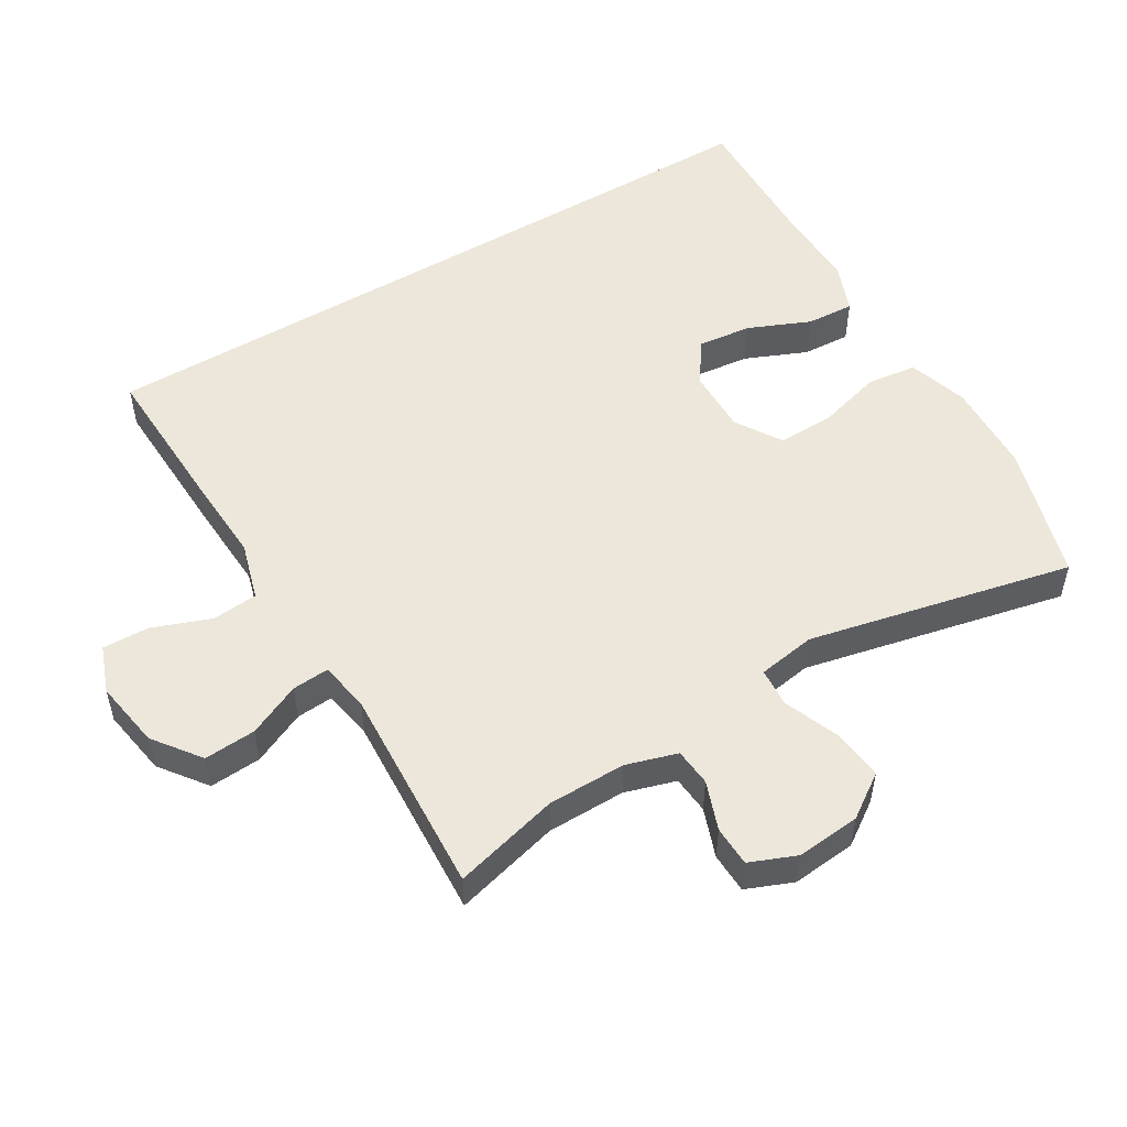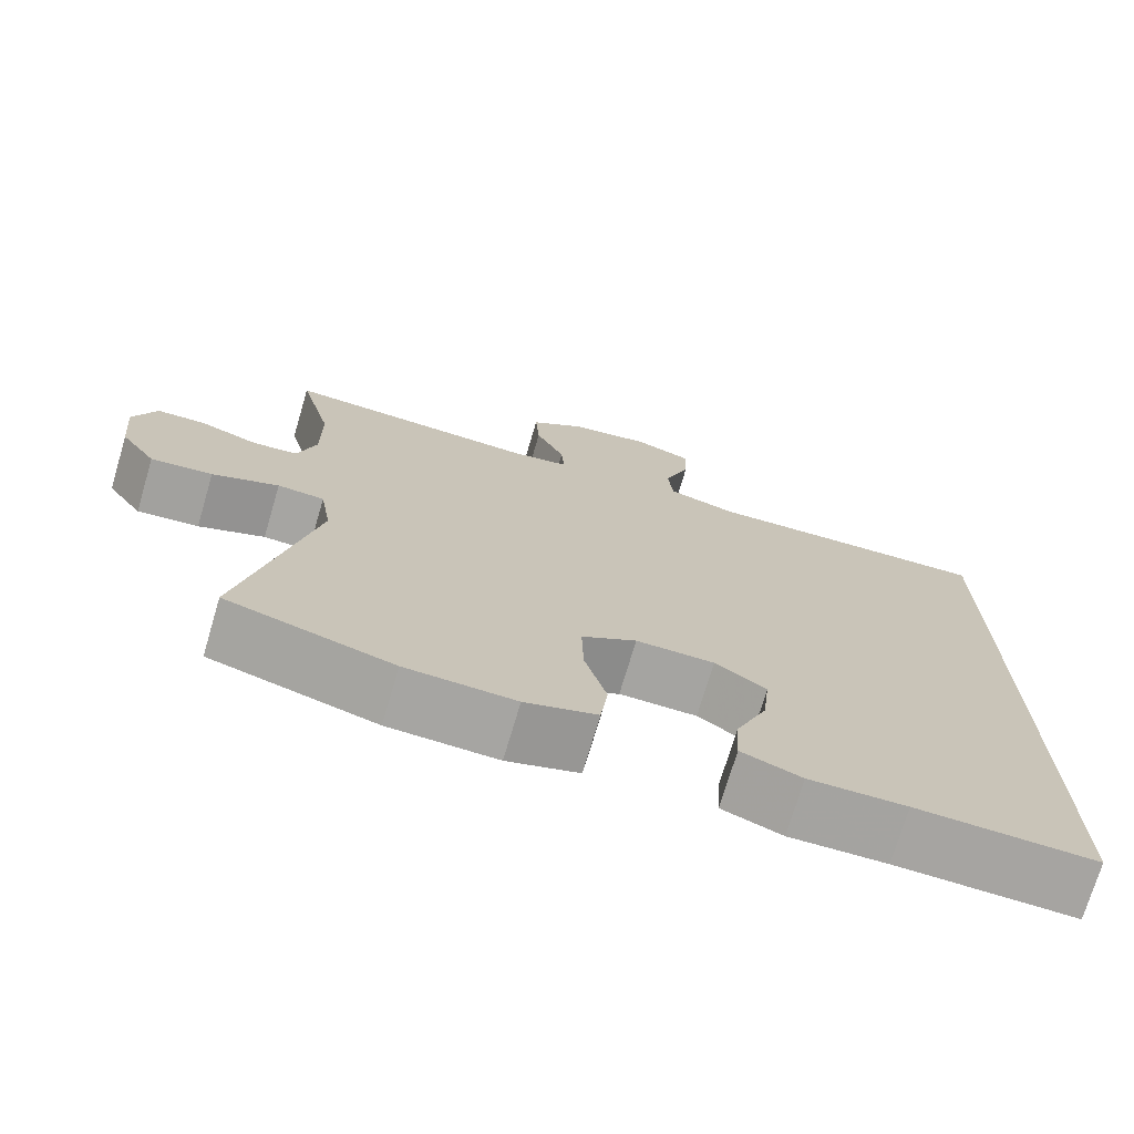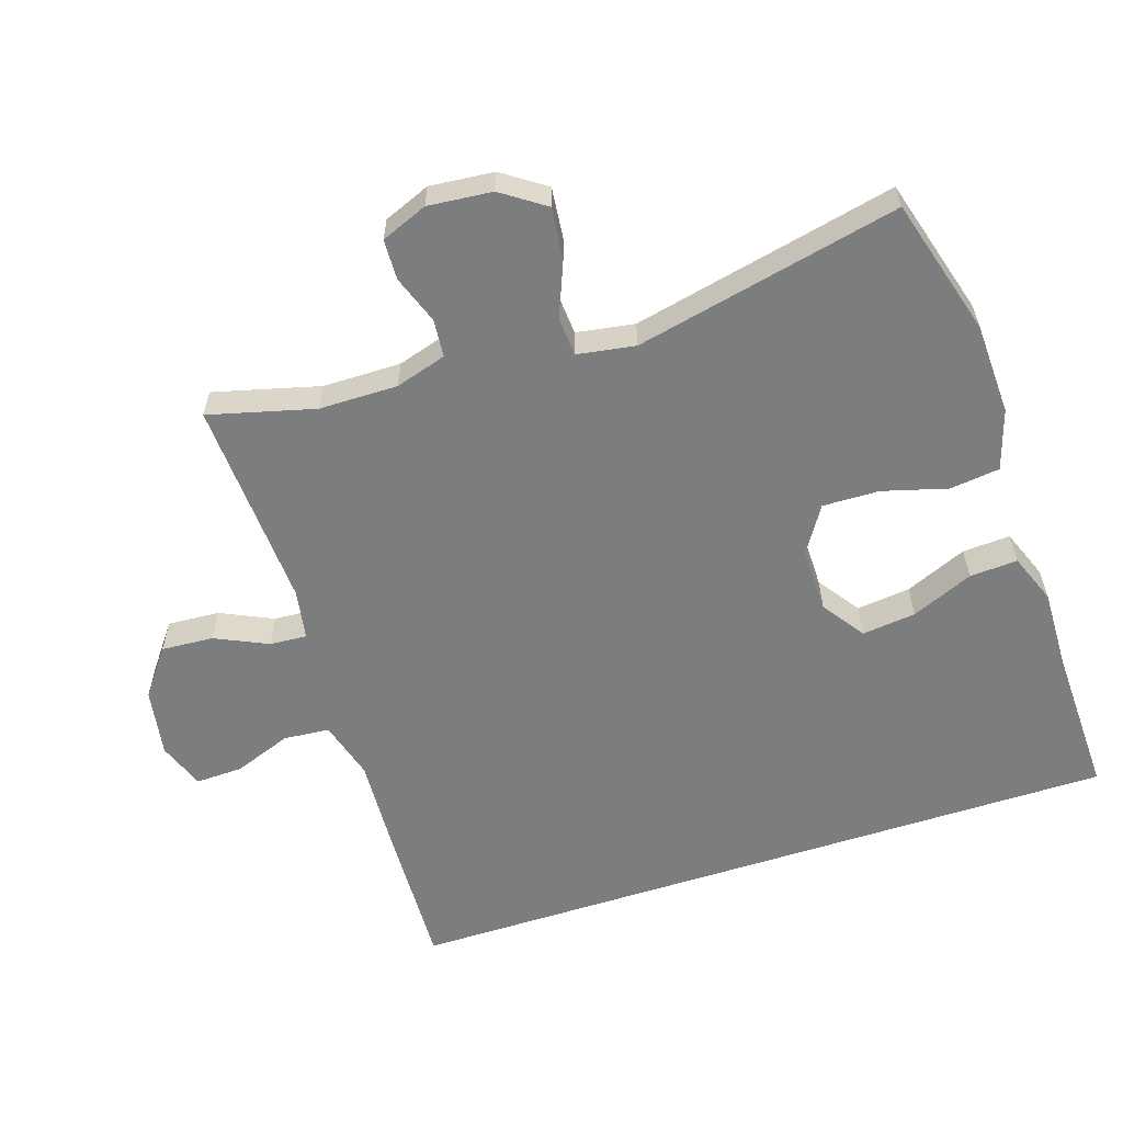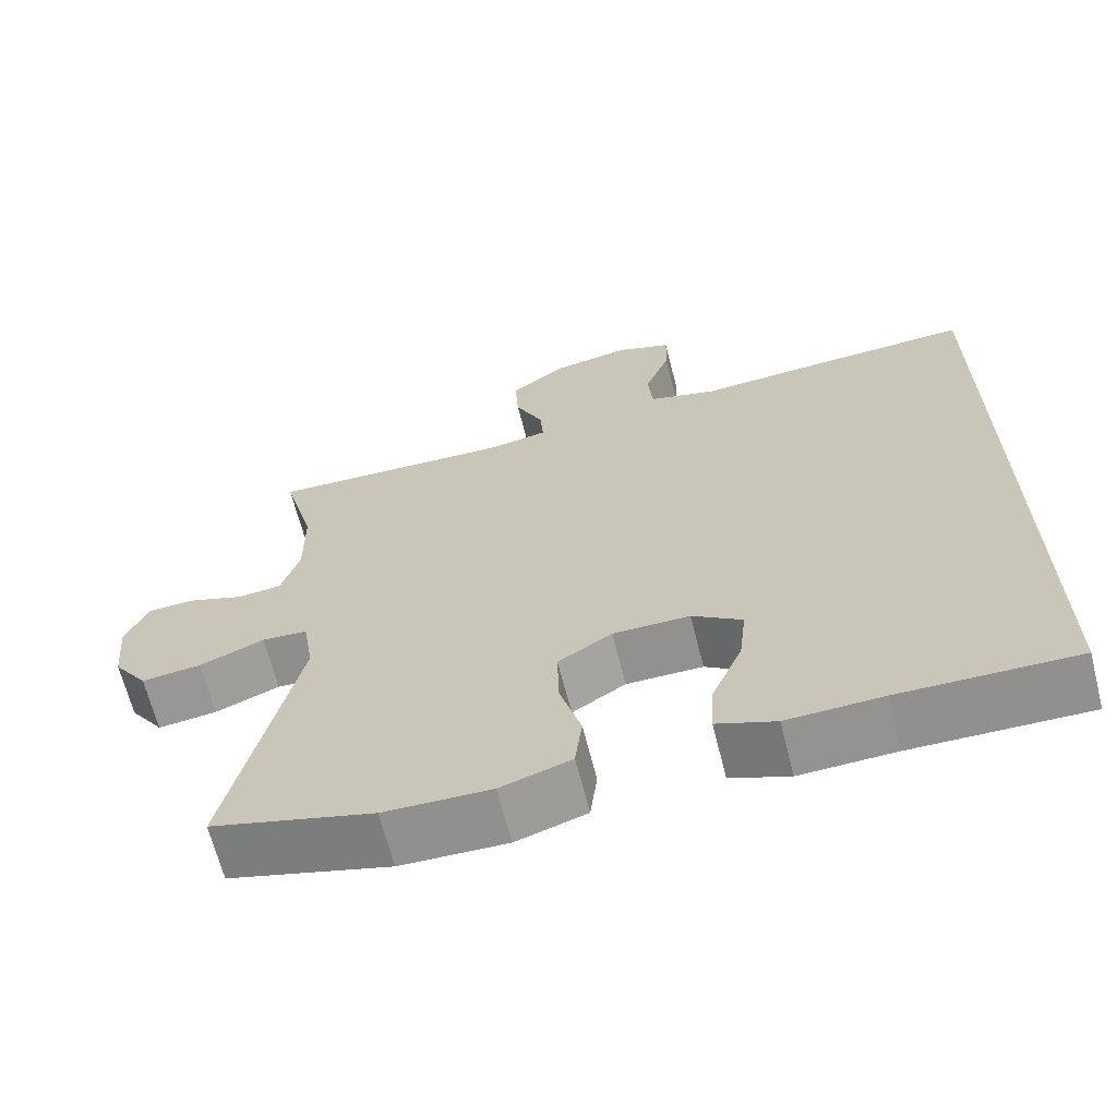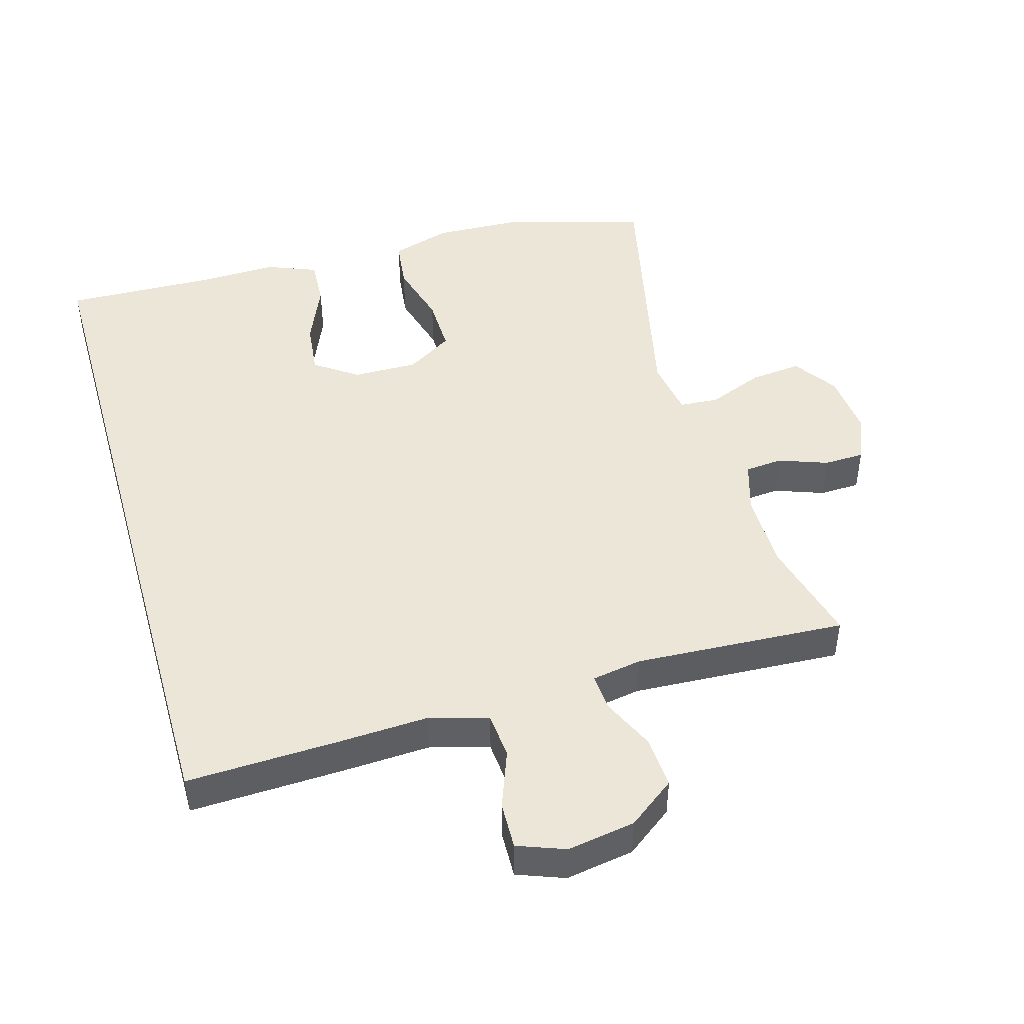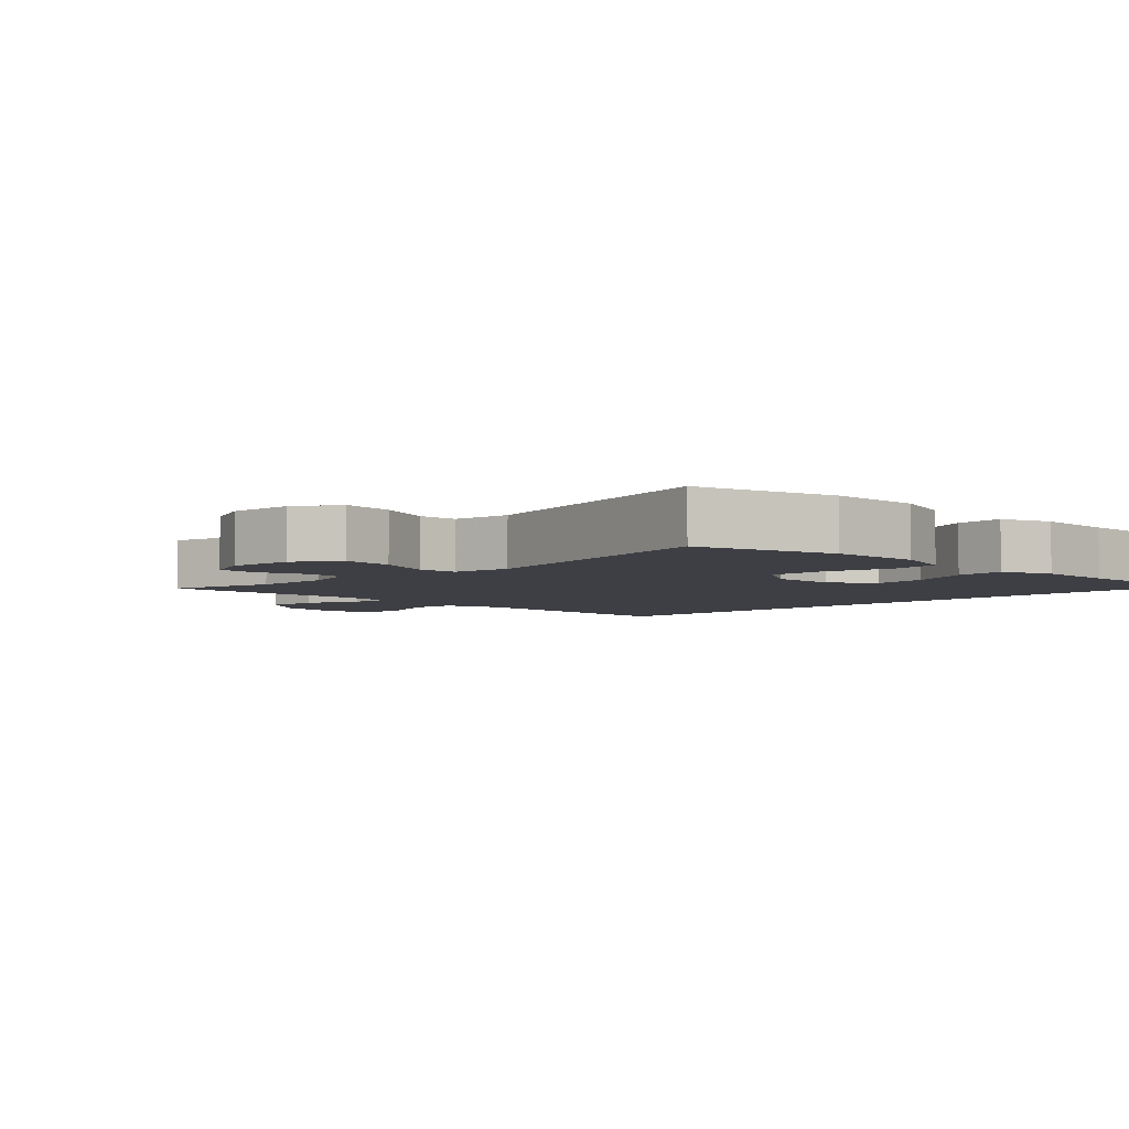
<metadata>
{"format":"obj","ext":"obj","renderer":"f3d","projection":"perspective","resolution":1024,"background":"white","views":[{"elev":52.4,"azim":59.1,"up":"+Y"},{"elev":-73.3,"azim":163.5,"up":"+Z"},{"elev":-59.0,"azim":108.1,"up":"+Y"},{"elev":-66.3,"azim":-165.7,"up":"+Z"},{"elev":46.4,"azim":-15.9,"up":"+Y"},{"elev":-4.5,"azim":135.2,"up":"+Y"}]}
</metadata>
<code>
v -0.5 0.07 -0.559
v -0.5 0.07 0.517
v -0.274 0.07 0.508
v -0.141 0.07 0.501
v -0.054 0.07 0.526
v -0.048 0.07 0.594
v -0.08 0.07 0.68
v -0.082 0.07 0.75
v -0.012 0.07 0.776
v 0.089 0.07 0.759
v 0.158 0.07 0.707
v 0.153 0.07 0.63
v 0.117 0.07 0.552
v 0.113 0.07 0.497
v 0.187 0.07 0.484
v 0.5 0.07 0.5
v 0.459 0.07 0.343
v 0.458 0.07 0.227
v 0.481 0.07 0.151
v 0.537 0.07 0.146
v 0.609 0.07 0.172
v 0.669 0.07 0.17
v 0.697 0.07 0.101
v 0.688 0.07 0.006
v 0.644 0.07 -0.058
v 0.568 0.07 -0.05
v 0.486 0.07 -0.017
v 0.428 0.07 -0.021
v 0.414 0.07 -0.107
v 0.5 0.07 -0.5
v 0.295 0.07 -0.559
v 0.16 0.07 -0.564
v 0.071 0.07 -0.536
v 0.062 0.07 -0.462
v 0.089 0.07 -0.366
v 0.091 0.07 -0.282
v 0.023 0.07 -0.239
v -0.074 0.07 -0.24
v -0.137 0.07 -0.284
v -0.128 0.07 -0.364
v -0.089 0.07 -0.456
v -0.085 0.07 -0.527
v -0.159 0.07 -0.556
v -0.279 0.07 -0.553
v -0.5 0 -0.559
v -0.5 0 0.517
v -0.274 0 0.508
v -0.141 0 0.501
v -0.054 0 0.526
v -0.048 0 0.594
v -0.08 0 0.68
v -0.082 0 0.75
v -0.012 0 0.776
v 0.089 0 0.759
v 0.158 0 0.707
v 0.153 0 0.63
v 0.117 0 0.552
v 0.113 0 0.497
v 0.187 0 0.484
v 0.5 0 0.5
v 0.459 0 0.343
v 0.458 0 0.227
v 0.481 0 0.151
v 0.537 0 0.146
v 0.609 0 0.172
v 0.669 0 0.17
v 0.697 0 0.101
v 0.688 0 0.006
v 0.644 0 -0.058
v 0.568 0 -0.05
v 0.486 0 -0.017
v 0.428 0 -0.021
v 0.414 0 -0.107
v 0.5 0 -0.5
v 0.295 0 -0.559
v 0.16 0 -0.564
v 0.071 0 -0.536
v 0.062 0 -0.462
v 0.089 0 -0.366
v 0.091 0 -0.282
v 0.023 0 -0.239
v -0.074 0 -0.24
v -0.137 0 -0.284
v -0.128 0 -0.364
v -0.089 0 -0.456
v -0.085 0 -0.527
v -0.159 0 -0.556
v -0.279 0 -0.553
f 42 43 44
f 41 42 44
f 40 41 44
f 1 2 3
f 44 1 3
f 40 44 3
f 39 40 3
f 38 39 3 4
f 37 38 4 5
f 36 37 5 6
f 33 34 35
f 32 33 35
f 31 32 35
f 30 31 35
f 29 30 35
f 28 29 35 36
f 25 26 27
f 24 25 27
f 23 24 27
f 22 23 27
f 21 22 27
f 20 21 27
f 19 20 27 28
f 28 36 6
f 19 28 6
f 18 19 6
f 15 16 17
f 14 15 17 18
f 11 12 13
f 10 11 13
f 9 10 13
f 8 9 13
f 7 8 13
f 6 7 13
f 6 13 14
f 6 14 18
f 88 87 86
f 88 86 85
f 88 85 84
f 47 46 45
f 47 45 88
f 47 88 84
f 47 84 83
f 48 47 83 82
f 49 48 82 81
f 50 49 81 80
f 79 78 77
f 79 77 76
f 79 76 75
f 79 75 74
f 79 74 73
f 80 79 73 72
f 71 70 69
f 71 69 68
f 71 68 67
f 71 67 66
f 71 66 65
f 71 65 64
f 72 71 64 63
f 50 80 72
f 50 72 63
f 50 63 62
f 61 60 59
f 62 61 59 58
f 57 56 55
f 57 55 54
f 57 54 53
f 57 53 52
f 57 52 51
f 57 51 50
f 58 57 50
f 62 58 50
f 1 45 46 2
f 2 46 47 3
f 3 47 48 4
f 4 48 49 5
f 5 49 50 6
f 6 50 51 7
f 7 51 52 8
f 8 52 53 9
f 9 53 54 10
f 10 54 55 11
f 11 55 56 12
f 12 56 57 13
f 13 57 58 14
f 14 58 59 15
f 15 59 60 16
f 16 60 61 17
f 17 61 62 18
f 18 62 63 19
f 19 63 64 20
f 20 64 65 21
f 21 65 66 22
f 22 66 67 23
f 23 67 68 24
f 24 68 69 25
f 25 69 70 26
f 26 70 71 27
f 27 71 72 28
f 28 72 73 29
f 29 73 74 30
f 30 74 75 31
f 31 75 76 32
f 32 76 77 33
f 33 77 78 34
f 34 78 79 35
f 35 79 80 36
f 36 80 81 37
f 37 81 82 38
f 38 82 83 39
f 39 83 84 40
f 40 84 85 41
f 41 85 86 42
f 42 86 87 43
f 43 87 88 44
f 44 88 45 1

</code>
